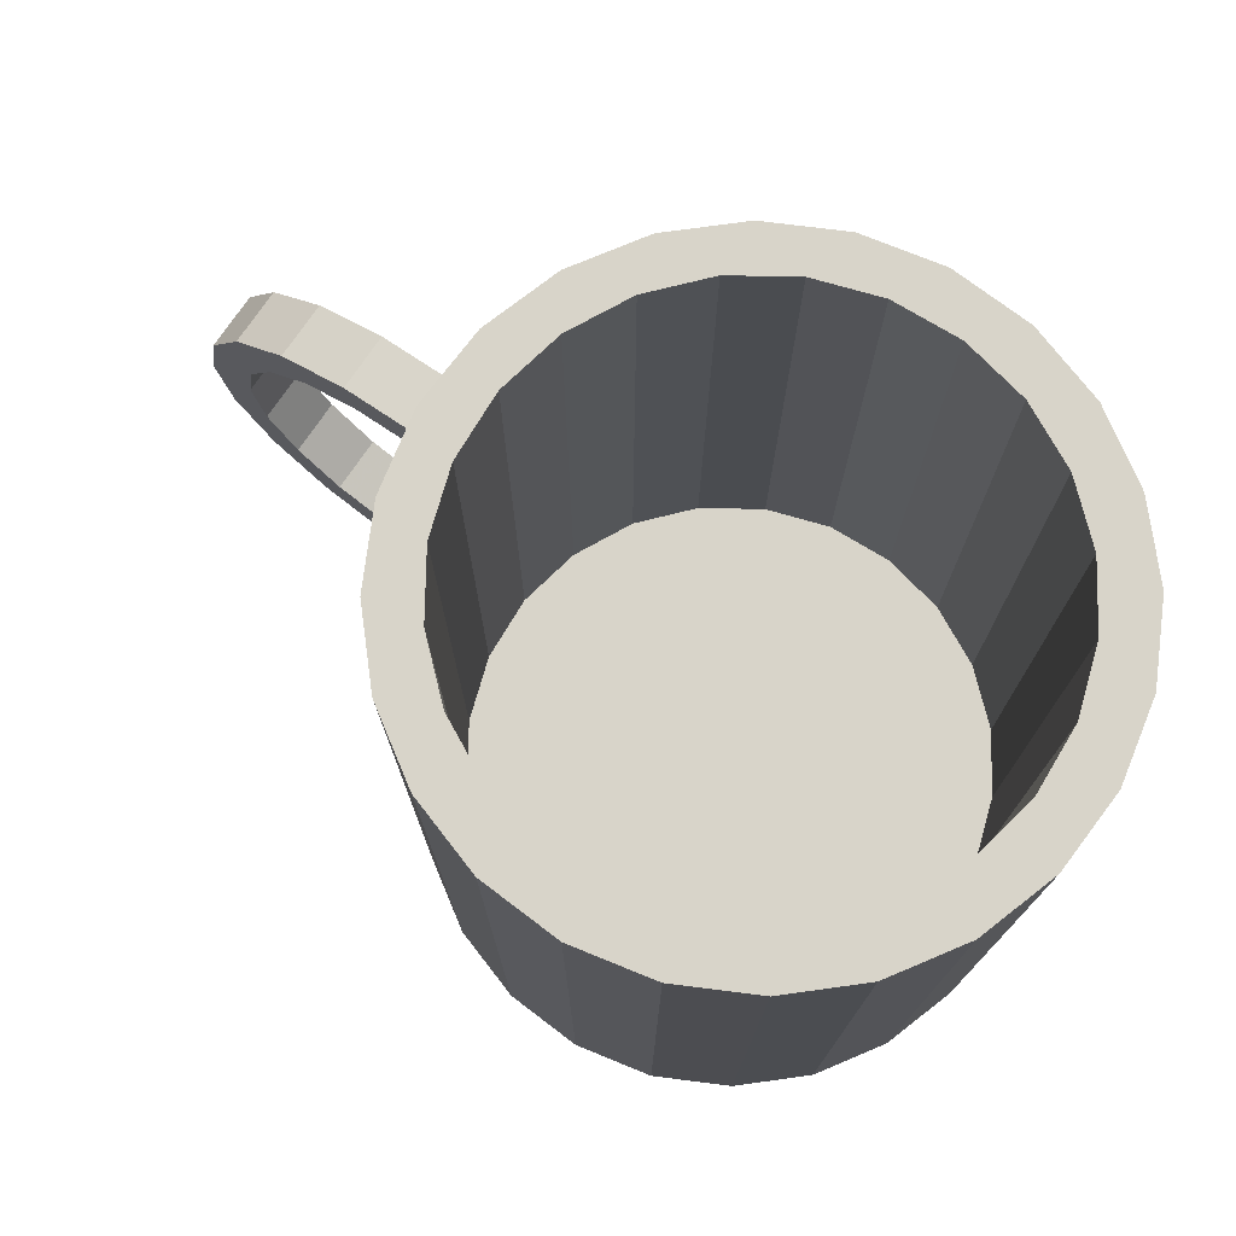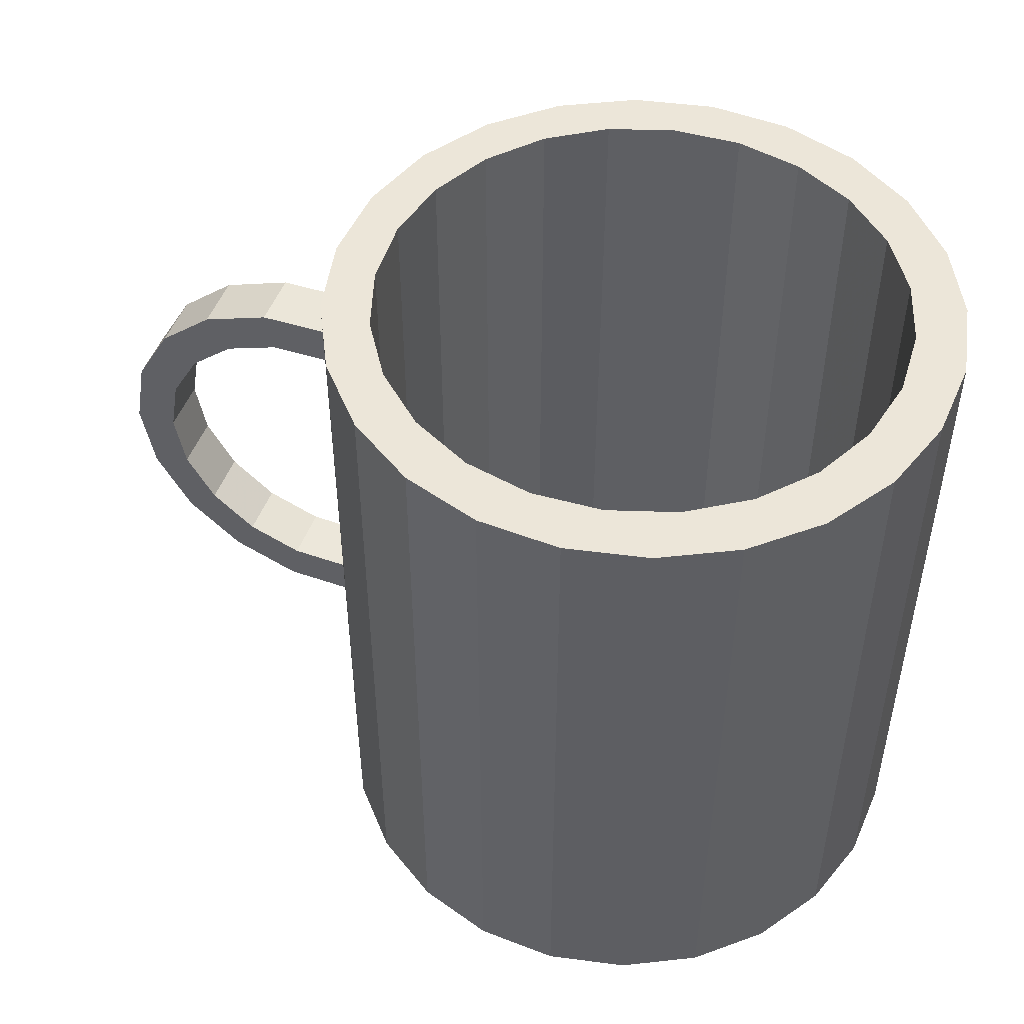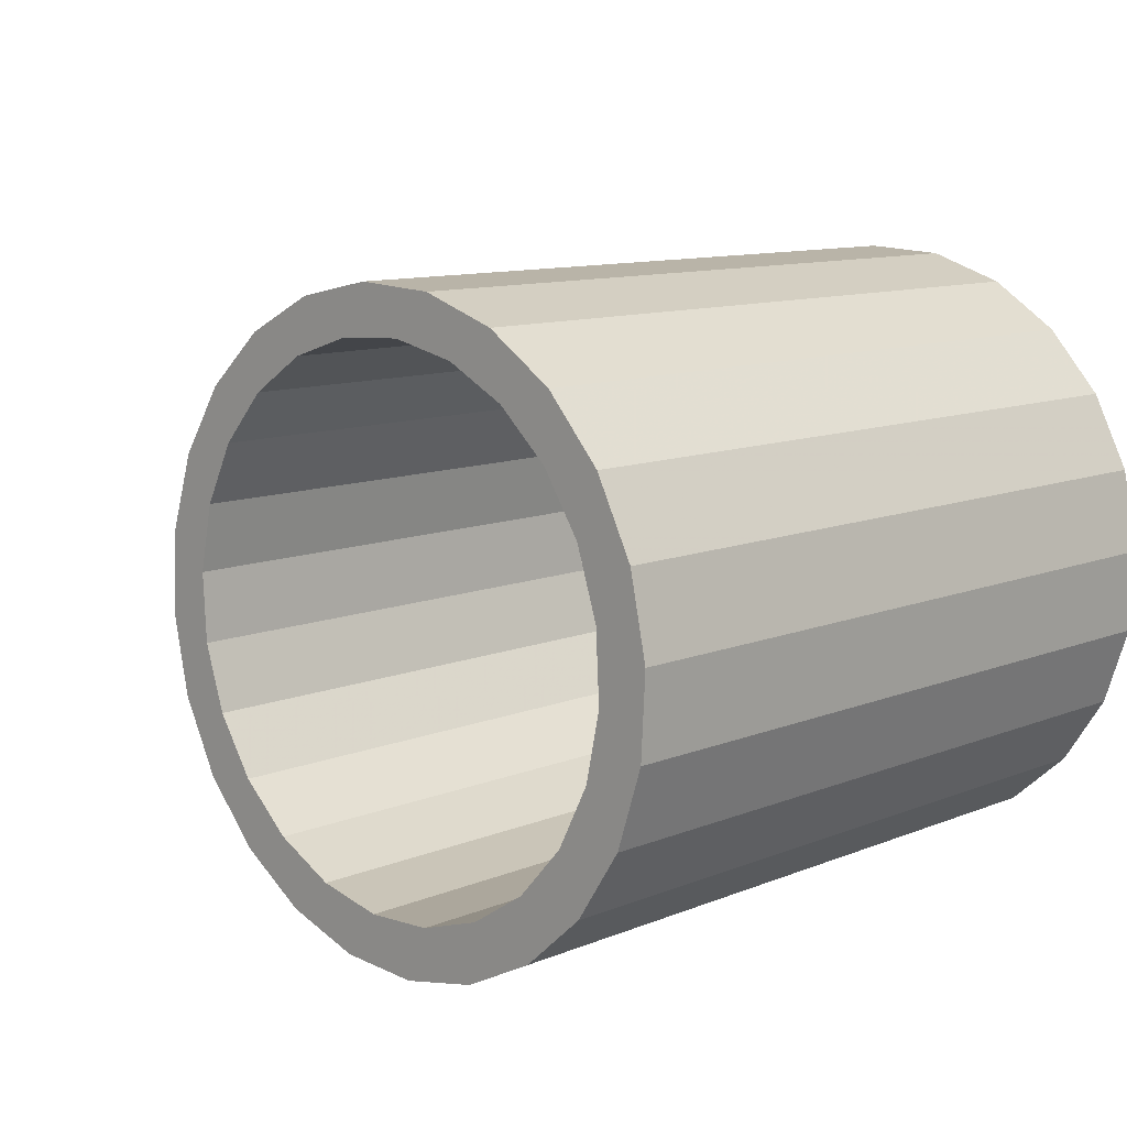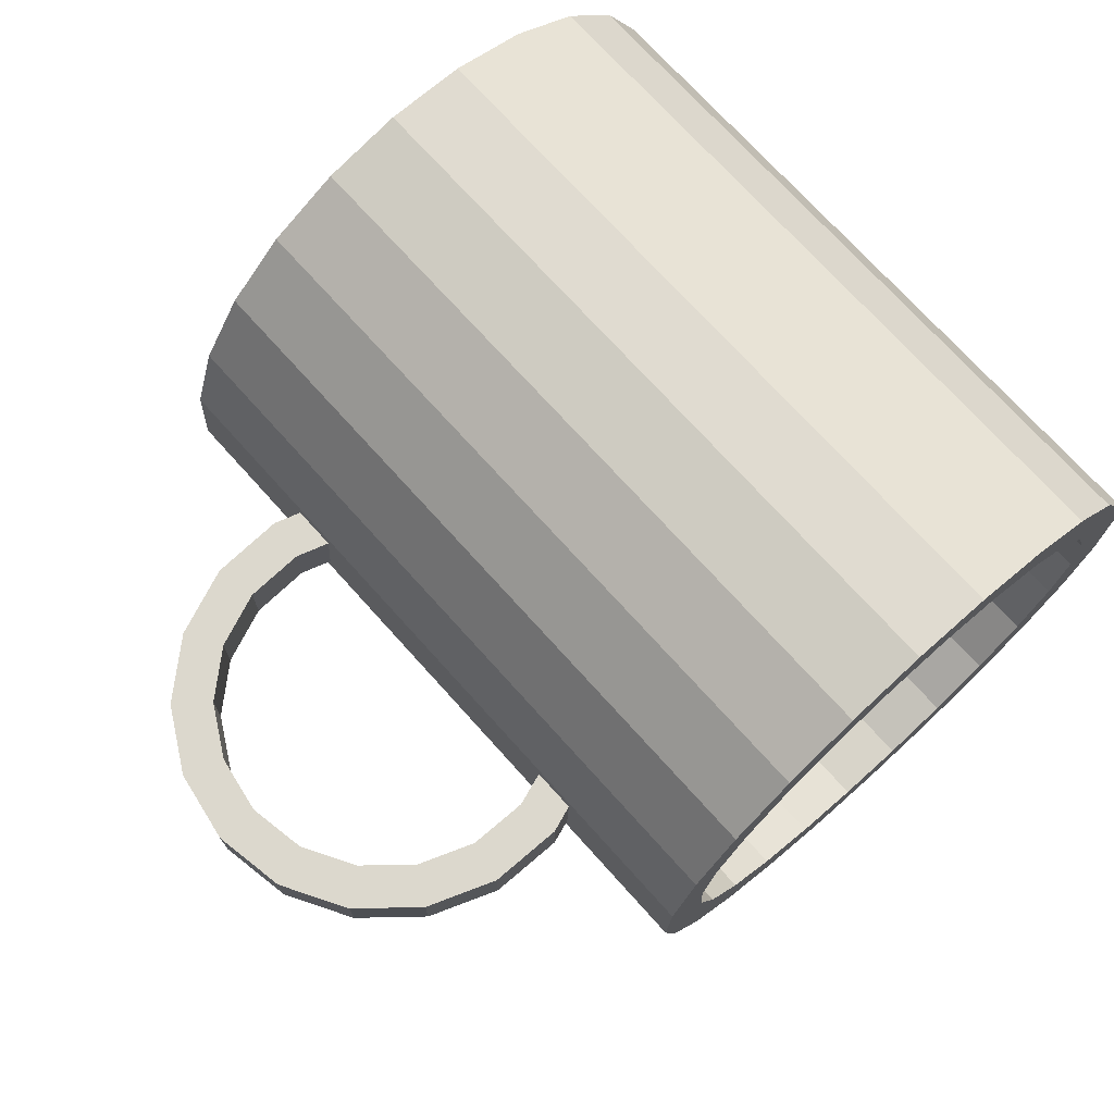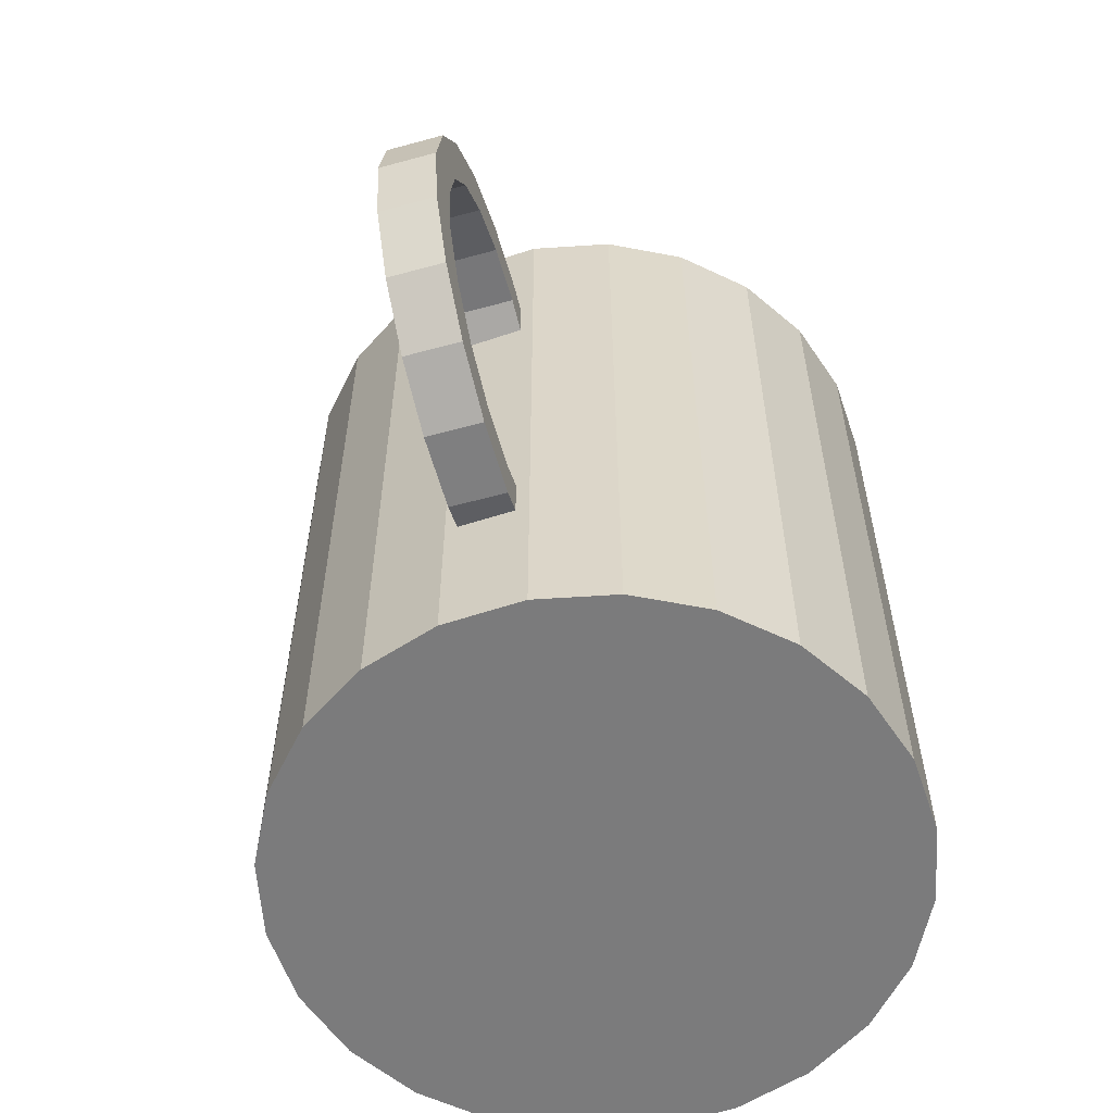
<metadata>
{"format":"obj","ext":"obj","renderer":"f3d","projection":"perspective","resolution":1024,"background":"white","views":[{"elev":75.1,"azim":-145.9,"up":"+Y"},{"elev":49.5,"azim":-159.9,"up":"+Y"},{"elev":10.8,"azim":-135.2,"up":"+Z"},{"elev":72.4,"azim":138.1,"up":"+Z"},{"elev":-58.5,"azim":105.8,"up":"+Y"}]}
</metadata>
<code>
o mesh7_mesh7-geometry
o mesh6_mesh6-geometry
o mesh5_mesh5-geometry
o mesh4_mesh4-geometry
o mesh3_mesh3-geometry
o mesh2_mesh2-geometry
v 0.1034 0.1211 -0.008527
v 0.1146 0.1211 0.03448
v 0.1034 0.1211 0.03448
v 0.1146 0.1211 -0.008527
v 0.1034 0.155 0.03448
v 0.1146 0.155 -0.008527
v 0.1578 0.1354 -0.008527
v 0.1146 0.155 0.03448
v 0.1034 0.155 -0.008527
v 0.1346 0.1616 -0.008527
v 0.1578 0.1354 0.03448
v 0.153 0.1677 -0.008527
v 0.1323 0.1609 0.03448
v 0.153 0.1677 0.03448
v 0.2032 0.1343 -0.008527
v 0.2032 0.1343 0.03448
v 0.2096 0.1663 -0.008527
v 0.2096 0.1663 0.03448
v 0.2456 0.118 -0.008527
v 0.2456 0.118 0.03448
v 0.2624 0.146 -0.008527
v 0.2624 0.146 0.03448
v 0.28 0.08829 -0.008527
v 0.28 0.08829 0.03448
v 0.3024 0.04876 -0.008527
v 0.3052 0.109 0.03448
v 0.3024 0.04876 0.03448
v 0.3052 0.109 -0.008527
v 0.3102 0.003994 -0.008527
v 0.3102 0.003994 0.03448
v 0.3331 0.05976 -0.008527
v 0.3331 0.05976 0.03448
v 0.3331 -0.05177 0.03448
v 0.3052 -0.101 -0.008527
v 0.3024 -0.04077 0.03448
v 0.3428 0.003994 -0.008527
v 0.3052 -0.101 0.03448
v 0.3331 -0.05177 -0.008527
v 0.3024 -0.04077 -0.008527
v 0.3428 0.003994 0.03448
v 0.2624 -0.138 -0.008527
v 0.28 -0.0803 0.03448
v 0.2624 -0.138 0.03448
v 0.28 -0.0803 -0.008527
v 0.236 -0.1482 0.03448
v 0.2456 -0.11 -0.008527
v 0.2456 -0.11 0.03448
v 0.2096 -0.1583 0.03448
v 0.2096 -0.1583 -0.008527
v 0.2032 -0.1263 0.03448
v 0.2244 -0.1181 -0.008527
v 0.2032 -0.1263 -0.008527
v 0.153 -0.1597 0.03448
v 0.153 -0.1597 -0.008527
v 0.1578 -0.1274 0.03448
v 0.1578 -0.1274 -0.008527
v 0.1346 -0.1536 -0.008527
v 0.1146 -0.1131 0.03448
v 0.1323 -0.1529 0.03448
v 0.1146 -0.1131 -0.008527
v 0.1146 -0.147 -0.008527
v 0.106 -0.1131 0.03448
v 0.1146 -0.147 0.03448
v 0.106 -0.147 -0.008527
v 0.106 -0.1131 -0.008527
v 0.106 -0.147 0.03448
f 2 5 3
f 6 4 1
f 2 8 5
f 10 4 6
f 6 1 9
f 12 7 4
f 2 13 8
f 12 4 10
f 11 14 2
f 12 15 7
f 2 14 13
f 16 14 11
f 17 15 12
f 16 18 14
f 17 19 15
f 20 18 16
f 21 19 17
f 20 22 18
f 21 23 19
f 24 22 20
f 21 25 23
f 27 22 24
f 28 25 21
f 27 26 22
f 28 29 25
f 30 26 27
f 29 28 31
f 33 26 30
f 31 34 29
f 33 32 26
f 30 37 33
f 31 38 34
f 29 34 39
f 37 30 35
f 38 31 36
f 32 33 40
f 39 34 41
f 37 35 43
f 39 41 44
f 43 35 42
f 44 41 46
f 43 42 47
f 43 47 45
f 46 41 49
f 45 50 48
f 45 47 50
f 46 49 51
f 48 50 53
f 51 49 52
f 53 50 55
f 52 49 54
f 53 55 58
f 52 54 56
f 60 54 57
f 53 58 59
f 56 54 60
f 60 57 61
f 59 58 63
f 60 61 64
f 63 58 62
f 60 64 65
f 63 62 66
f 4 7 2
f 11 2 7
f 7 15 11
f 13 12 10
f 10 12 13
f 16 11 15
f 12 13 14
f 14 13 12
f 15 19 16
f 18 12 17
f 17 12 18
f 12 18 14
f 14 18 12
f 20 16 19
f 17 22 18
f 18 22 17
f 19 23 20
f 22 17 21
f 21 17 22
f 24 20 23
f 21 26 22
f 22 26 21
f 24 23 27
f 25 27 23
f 26 21 28
f 28 21 26
f 27 25 30
f 31 26 28
f 28 26 31
f 29 30 25
f 26 31 32
f 32 31 26
f 30 29 35
f 36 32 31
f 31 32 36
f 39 35 29
f 32 36 40
f 40 36 32
f 33 34 37
f 37 34 33
f 34 33 38
f 38 33 34
f 35 39 42
f 38 40 36
f 36 40 38
f 40 38 33
f 33 38 40
f 34 43 37
f 37 43 34
f 43 34 41
f 41 34 43
f 44 42 39
f 41 45 43
f 43 45 41
f 44 46 42
f 45 41 48
f 48 41 45
f 47 42 46
f 48 41 49
f 49 41 48
f 46 52 47
f 49 53 48
f 48 53 49
f 50 47 52
f 51 52 46
f 53 49 54
f 54 49 53
f 52 56 50
f 53 57 54
f 54 57 53
f 55 50 56
f 57 53 59
f 59 53 57
f 56 60 55
f 58 55 60
f 1 2 3
f 2 1 4
f 3 2 1
f 4 1 2
f 3 5 2
f 5 1 3
f 3 1 5
f 1 4 6
f 5 8 2
f 1 5 9
f 9 5 1
f 6 4 10
f 9 1 6
f 4 7 12
f 8 13 2
f 6 5 8
f 8 5 6
f 5 6 9
f 9 6 5
f 10 4 12
f 8 10 6
f 6 10 8
f 2 14 11
f 7 15 12
f 13 14 2
f 10 8 13
f 13 8 10
f 11 14 16
f 12 15 17
f 14 18 16
f 15 19 17
f 16 18 20
f 17 19 21
f 18 22 20
f 19 23 21
f 20 22 24
f 23 25 21
f 24 22 27
f 21 25 28
f 22 26 27
f 25 29 28
f 27 26 30
f 31 28 29
f 30 26 33
f 29 34 31
f 26 32 33
f 33 37 30
f 34 38 31
f 39 34 29
f 35 30 37
f 36 31 38
f 40 33 32
f 41 34 39
f 43 35 37
f 44 41 39
f 42 35 43
f 46 41 44
f 47 42 43
f 45 47 43
f 49 41 46
f 48 50 45
f 50 47 45
f 51 49 46
f 53 50 48
f 52 49 51
f 55 50 53
f 54 49 52
f 58 55 53
f 56 54 52
f 57 54 60
f 59 58 53
f 60 54 56
f 59 61 57
f 57 61 59
f 61 57 60
f 60 62 58
f 58 62 60
f 63 58 59
f 61 59 63
f 63 59 61
f 64 61 60
f 62 60 65
f 65 60 62
f 62 58 63
f 63 64 61
f 61 64 63
f 65 64 60
f 64 62 65
f 65 62 64
f 66 62 63
f 64 63 66
f 66 63 64
f 62 64 66
f 66 64 62
f 2 7 4
f 7 2 11
f 11 15 7
f 15 11 16
f 16 19 15
f 19 16 20
f 20 23 19
f 23 20 24
f 27 23 24
f 23 27 25
f 30 25 27
f 25 30 29
f 35 29 30
f 29 35 39
f 42 39 35
f 39 42 44
f 42 46 44
f 46 42 47
f 47 52 46
f 52 47 50
f 46 52 51
f 50 56 52
f 56 50 55
f 55 60 56
f 60 55 58
o mesh1_mesh1-geometry
v -0.1477 -0.2745 0.2357
v -0.02399 -0.2745 0.226
v -0.08521 -0.2745 0.239
v -0.2072 -0.2745 0.2163
v -0.08521 0.2745 0.239
v -0.1477 0.2745 0.2357
v -0.2072 0.2745 0.2163
v 0.03178 -0.2745 0.1976
v -0.02399 0.2745 0.226
v -0.2597 0.2745 0.1822
v -0.2597 -0.2745 0.1822
v -0.1177 0.2745 0.2034
v 0.07832 -0.2745 0.1558
v 0.03178 0.2745 0.1976
v -0.3015 -0.2745 0.1356
v -0.1694 0.2745 0.1924
v -0.3015 0.2745 0.1356
v -0.1694 -0.2099 0.1924
v -0.2164 0.2745 0.1685
v -0.06505 0.2745 0.2005
v 0.1124 -0.2745 0.1034
v 0.07832 0.2745 0.1558
v -0.3299 -0.2745 0.07985
v -0.1177 -0.2099 0.2034
v -0.2164 -0.2099 0.1685
v -0.01487 0.2745 0.1842
v 0.1124 0.2745 0.1034
v -0.2557 0.2745 0.1333
v -0.3299 0.2745 0.07985
v -0.06505 -0.2099 0.2005
v -0.01487 -0.2099 0.1842
v -0.2557 -0.2099 0.1333
v 0.1318 -0.2745 0.04386
v 0.1318 0.2745 0.04386
v 0.02936 0.2745 0.1554
v -0.3428 -0.2745 0.01863
v 0.02936 -0.2099 0.1554
v 0.08854 0.2745 0.06906
v 0.06463 0.2745 0.1161
v -0.2845 0.2745 0.08904
v -0.3428 0.2745 0.01863
v 0.06463 -0.2099 0.1161
v 0.1351 -0.2745 -0.01863
v 0.1351 0.2745 -0.01863
v 0.09945 0.2745 0.01742
v -0.2845 -0.2099 0.08904
v -0.3009 0.2745 0.03886
v -0.3395 -0.2745 -0.04386
v 0.08854 -0.2099 0.06906
v 0.09945 -0.2099 0.01742
v -0.3037 0.2745 -0.01384
v -0.3395 0.2745 -0.04386
v 0.1222 -0.2745 -0.07985
v 0.1222 0.2745 -0.07985
v 0.09663 0.2745 -0.03528
v 0.09663 -0.2099 -0.03528
v -0.3009 -0.2099 0.03886
v -0.3201 -0.2745 -0.1034
v -0.3037 -0.2099 -0.01384
v -0.2928 0.2745 -0.06548
v -0.3201 0.2745 -0.1034
v 0.09381 -0.2745 -0.1356
v 0.09381 0.2745 -0.1356
v 0.08027 0.2745 -0.08545
v 0.08027 -0.2099 -0.08545
v -0.2928 -0.2099 -0.06548
v -0.286 -0.2745 -0.1558
v -0.2689 0.2745 -0.1125
v -0.286 0.2745 -0.1558
v 0.05197 -0.2745 -0.1822
v 0.05197 0.2745 -0.1822
v 0.05147 0.2745 -0.1297
v 0.05147 -0.2099 -0.1297
v -0.2689 -0.2099 -0.1125
v -0.2395 0.2745 -0.1976
v -0.2395 -0.2745 -0.1976
v 0.01221 0.2745 -0.165
v -0.2336 0.2745 -0.1518
v -0.1894 0.2745 -0.1806
v -0.0004848 -0.2745 -0.2163
v -0.03484 0.2745 -0.1889
v -0.2336 -0.2099 -0.1518
v -0.1837 0.2745 -0.226
v -0.1392 0.2745 -0.197
v -0.1837 -0.2745 -0.226
v -0.0004848 0.2745 -0.2163
v 0.01221 -0.2099 -0.165
v -0.1894 -0.2099 -0.1806
v -0.08648 0.2745 -0.1998
v -0.1392 -0.2099 -0.197
v -0.05998 -0.2745 -0.2357
v -0.03484 -0.2099 -0.1889
v -0.1225 0.2745 -0.239
v -0.08648 -0.2099 -0.1998
v -0.1225 -0.2745 -0.239
v -0.05998 0.2745 -0.2357
f 67 68 69
f 68 67 70
f 68 70 74
f 74 70 77
f 75 72 71
f 72 75 73
f 78 76 73
f 74 77 79
f 73 75 80
f 76 78 82
f 73 80 78
f 79 77 81
f 76 82 85
f 78 80 86
f 79 81 87
f 76 85 83
f 86 80 92
f 87 81 89
f 92 80 88
f 83 85 94
f 96 84 90
f 84 97 91
f 87 89 99
f 101 88 93
f 92 88 101
f 83 94 95
f 84 96 97
f 91 97 103
f 91 103 98
f 99 89 102
f 104 93 100
f 101 93 105
f 95 94 106
f 98 103 108
f 99 102 109
f 105 93 104
f 104 100 111
f 95 106 113
f 95 113 107
f 98 108 112
f 109 102 114
f 111 100 110
f 107 113 117
f 112 108 115
f 109 114 119
f 111 110 121
f 107 117 118
f 112 115 123
f 119 114 124
f 121 110 120
f 123 115 116
f 125 116 122
f 118 117 126
f 119 124 128
f 121 120 130
f 123 116 125
f 125 122 132
f 118 126 127
f 128 124 133
f 130 120 129
f 132 122 131
f 127 126 134
f 128 133 136
f 130 129 138
f 132 131 140
f 127 134 135
f 136 133 142
f 143 129 137
f 138 129 143
f 140 131 139
f 135 134 144
f 135 145 141
f 136 142 146
f 143 137 147
f 140 139 148
f 135 144 145
f 141 145 150
f 146 142 151
f 147 137 152
f 148 139 153
f 141 155 149
f 141 150 155
f 146 151 157
f 147 152 155
f 148 153 154
f 149 155 152
f 157 151 161
f 154 153 158
f 154 158 156
f 149 162 159
f 149 152 162
f 156 158 160
f 68 71 69
f 69 72 67
f 67 73 70
f 71 68 75
f 72 69 71
f 73 67 72
f 76 70 73
f 74 75 68
f 70 76 77
f 75 74 80
f 76 81 77
f 79 80 74
f 81 76 83
f 78 84 82
f 80 79 88
f 83 89 81
f 84 78 90
f 91 82 84
f 82 91 85
f 86 90 78
f 93 79 87
f 79 93 88
f 89 83 95
f 98 85 91
f 92 96 86
f 90 86 96
f 87 100 93
f 85 98 94
f 95 102 89
f 96 92 97
f 100 87 99
f 101 97 92
f 98 106 94
f 102 95 107
f 97 101 103
f 99 110 100
f 108 101 105
f 106 98 112
f 107 114 102
f 101 108 103
f 110 99 109
f 115 105 104
f 116 104 111
f 105 115 108
f 112 113 106
f 114 107 118
f 109 120 110
f 104 116 115
f 111 122 116
f 113 112 123
f 123 117 113
f 118 124 114
f 120 109 119
f 122 111 121
f 117 123 125
f 124 118 127
f 119 129 120
f 121 131 122
f 125 126 117
f 127 133 124
f 129 119 128
f 131 121 130
f 126 125 132
f 133 127 135
f 128 137 129
f 130 139 131
f 132 134 126
f 141 133 135
f 137 128 136
f 139 130 138
f 134 132 140
f 133 141 142
f 146 137 136
f 143 139 138
f 140 144 134
f 149 142 141
f 137 146 152
f 147 153 143
f 139 143 153
f 144 140 148
f 144 154 145
f 142 149 151
f 145 156 150
f 157 152 146
f 153 147 158
f 154 144 148
f 156 145 154
f 159 151 149
f 160 150 156
f 150 160 155
f 152 157 162
f 155 158 147
f 151 159 161
f 158 155 160
f 161 162 157
f 162 161 159
f 69 68 67
f 70 67 68
f 74 70 68
f 77 70 74
f 71 72 75
f 73 75 72
f 73 76 78
f 79 77 74
f 80 75 73
f 82 78 76
f 78 80 73
f 81 77 79
f 85 82 76
f 86 80 78
f 87 81 79
f 83 85 76
f 92 80 86
f 89 81 87
f 88 80 92
f 94 85 83
f 90 84 96
f 91 97 84
f 99 89 87
f 93 88 101
f 101 88 92
f 95 94 83
f 97 96 84
f 103 97 91
f 98 103 91
f 102 89 99
f 100 93 104
f 105 93 101
f 106 94 95
f 108 103 98
f 109 102 99
f 104 93 105
f 111 100 104
f 113 106 95
f 107 113 95
f 112 108 98
f 114 102 109
f 110 100 111
f 117 113 107
f 115 108 112
f 119 114 109
f 121 110 111
f 118 117 107
f 123 115 112
f 124 114 119
f 120 110 121
f 116 115 123
f 122 116 125
f 126 117 118
f 128 124 119
f 130 120 121
f 125 116 123
f 132 122 125
f 127 126 118
f 133 124 128
f 129 120 130
f 131 122 132
f 134 126 127
f 136 133 128
f 138 129 130
f 140 131 132
f 135 134 127
f 142 133 136
f 137 129 143
f 143 129 138
f 139 131 140
f 144 134 135
f 141 145 135
f 146 142 136
f 147 137 143
f 148 139 140
f 145 144 135
f 150 145 141
f 151 142 146
f 152 137 147
f 153 139 148
f 149 155 141
f 155 150 141
f 157 151 146
f 155 152 147
f 154 153 148
f 152 155 149
f 161 151 157
f 158 153 154
f 156 158 154
f 159 162 149
f 162 152 149
f 160 158 156
f 69 71 68
f 67 72 69
f 70 73 67
f 75 68 71
f 71 69 72
f 72 67 73
f 73 70 76
f 68 75 74
f 77 76 70
f 80 74 75
f 77 81 76
f 74 80 79
f 83 76 81
f 82 84 78
f 88 79 80
f 81 89 83
f 90 78 84
f 84 82 91
f 85 91 82
f 78 90 86
f 87 79 93
f 88 93 79
f 95 83 89
f 91 85 98
f 86 96 92
f 96 86 90
f 93 100 87
f 94 98 85
f 89 102 95
f 97 92 96
f 99 87 100
f 92 97 101
f 94 106 98
f 107 95 102
f 103 101 97
f 100 110 99
f 105 101 108
f 112 98 106
f 102 114 107
f 103 108 101
f 109 99 110
f 104 105 115
f 111 104 116
f 108 115 105
f 106 113 112
f 118 107 114
f 110 120 109
f 115 116 104
f 116 122 111
f 123 112 113
f 113 117 123
f 114 124 118
f 119 109 120
f 121 111 122
f 125 123 117
f 127 118 124
f 120 129 119
f 122 131 121
f 117 126 125
f 124 133 127
f 128 119 129
f 130 121 131
f 132 125 126
f 135 127 133
f 129 137 128
f 131 139 130
f 126 134 132
f 135 133 141
f 136 128 137
f 138 130 139
f 140 132 134
f 142 141 133
f 136 137 146
f 138 139 143
f 134 144 140
f 141 142 149
f 152 146 137
f 143 153 147
f 153 143 139
f 148 140 144
f 145 154 144
f 151 149 142
f 150 156 145
f 146 152 157
f 158 147 153
f 148 144 154
f 154 145 156
f 149 151 159
f 156 150 160
f 155 160 150
f 162 157 152
f 147 158 155
f 161 159 151
f 160 155 158
f 157 162 161
f 159 161 162

</code>
